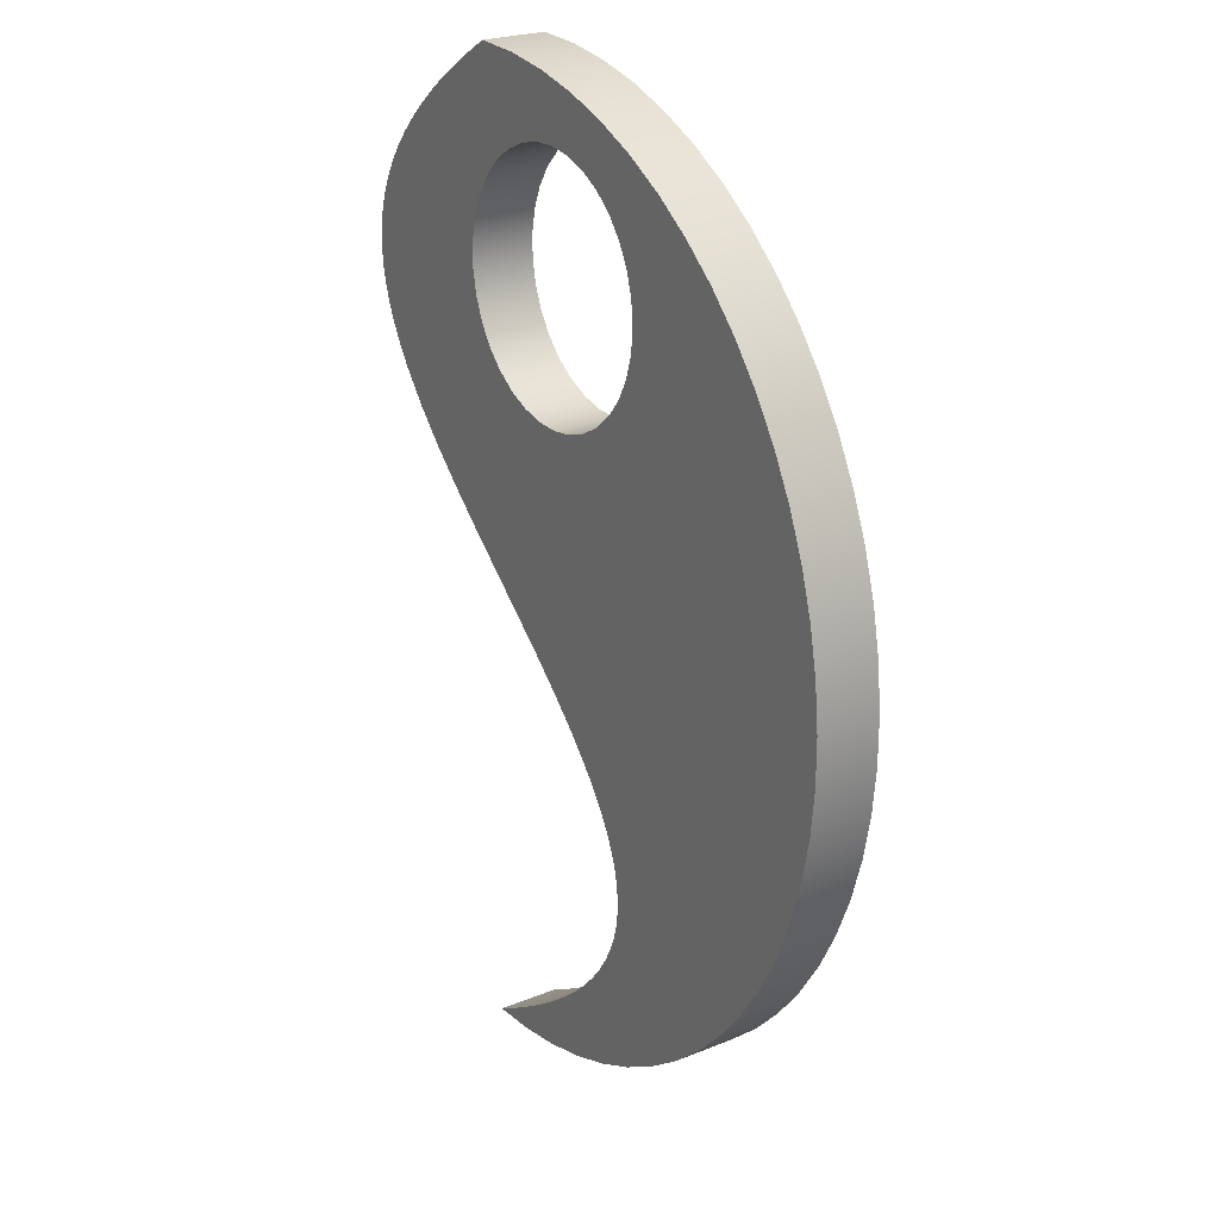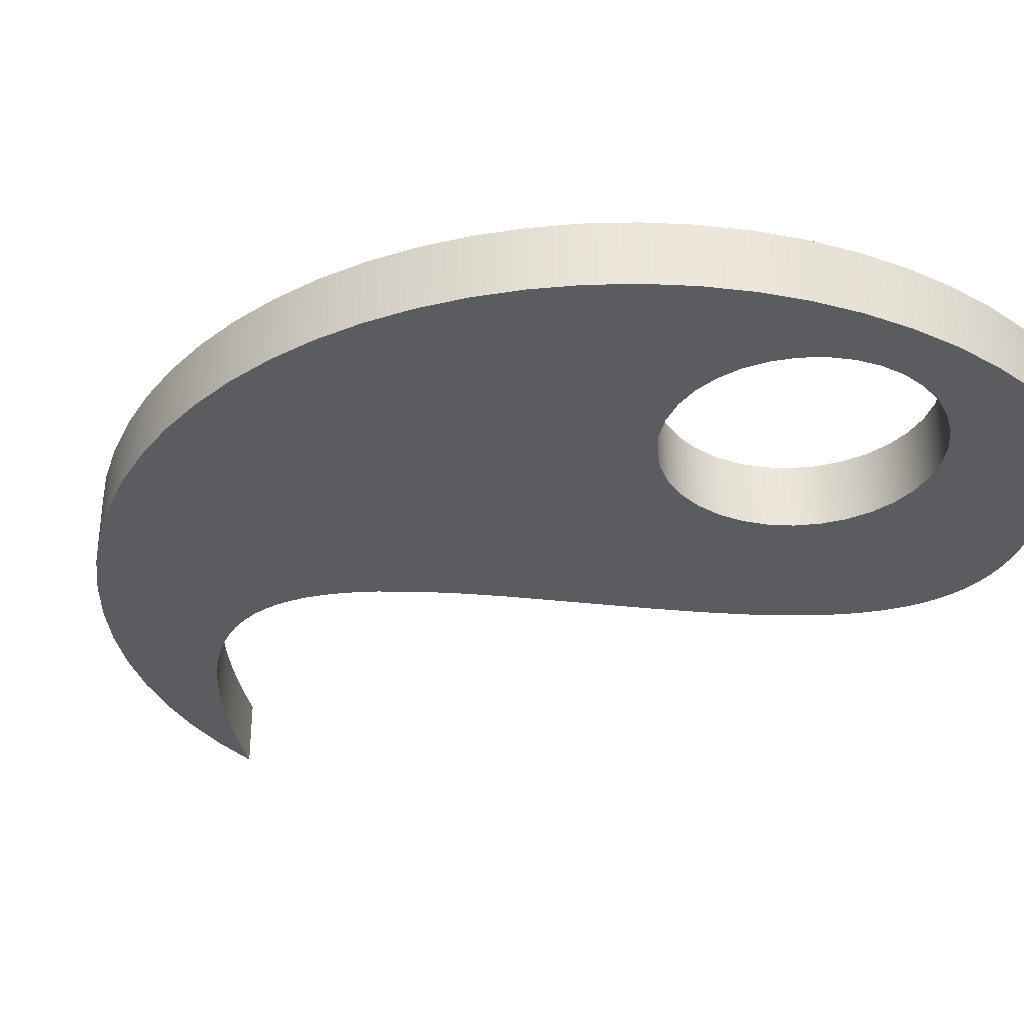
<metadata>
{"format":"obj","ext":"obj","renderer":"f3d","projection":"perspective","resolution":1024,"background":"white","views":[{"elev":23.9,"azim":-124.0,"up":"+Z"},{"elev":-33.6,"azim":-50.0,"up":"+Y"}]}
</metadata>
<code>
v -1.807 0.5 -1.553
v -1.789 0.5 -1.364
v -1.735 0.5 -1.182
v -1.648 0.5 -1.013
v -1.53 0.5 -0.8634
v -1.387 0.5 -0.7389
v -1.222 0.5 -0.6439
v -1.043 0.5 -0.5817
v -0.8543 0.5 -0.5546
v -0.6644 0.5 -0.5637
v -0.4797 0.5 -0.6085
v -0.3068 0.5 -0.6875
v -0.1519 0.5 -0.7977
v -0.0207 0.5 -0.9353
v 0.08208 0.5 -1.095
v 0.1527 0.5 -1.272
v 0.1887 0.5 -1.458
v 0.1887 0.5 -1.649
v 0.1527 0.5 -1.835
v 0.08208 0.5 -2.012
v -0.0207 0.5 -2.172
v -0.1519 0.5 -2.309
v -0.3068 0.5 -2.42
v -0.4797 0.5 -2.498
v -0.6644 0.5 -2.543
v -0.8543 0.5 -2.552
v -1.043 0.5 -2.525
v -1.222 0.5 -2.463
v -1.387 0.5 -2.368
v -1.53 0.5 -2.244
v -1.648 0.5 -2.094
v -1.735 0.5 -1.925
v -1.789 0.5 -1.743
v -1.807 0 -1.553
v -1.789 0 -1.743
v -1.735 0 -1.925
v -1.648 0 -2.094
v -1.53 0 -2.244
v -1.387 0 -2.368
v -1.222 0 -2.463
v -1.043 0 -2.525
v -0.8543 0 -2.552
v -0.6644 0 -2.543
v -0.4797 0 -2.498
v -0.3068 0 -2.42
v -0.1519 0 -2.309
v -0.0207 0 -2.172
v 0.08208 0 -2.012
v 0.1527 0 -1.835
v 0.1887 0 -1.649
v 0.1887 0 -1.458
v 0.1527 0 -1.272
v 0.08208 0 -1.095
v -0.0207 0 -0.9353
v -0.1519 0 -0.7977
v -0.3068 0 -0.6875
v -0.4797 0 -0.6085
v -0.6644 0 -0.5637
v -0.8543 0 -0.5546
v -1.043 0 -0.5817
v -1.222 0 -0.6439
v -1.387 0 -0.7389
v -1.53 0 -0.8634
v -1.648 0 -1.013
v -1.735 0 -1.182
v -1.789 0 -1.364
v -1.807 0.5 -1.553
v -1.807 0 -1.553
v 0 0 0
v 0.2007 0 -0.1192
v 0.3871 0 -0.2386
v 0.5593 0 -0.3582
v 0.7173 0 -0.478
v 0.8608 0 -0.598
v 0.9901 0 -0.7183
v 1.105 0 -0.8388
v 1.206 0 -0.9595
v 1.292 0 -1.08
v 1.363 0 -1.202
v 1.421 0 -1.323
v 1.464 0 -1.444
v 1.494 0 -1.566
v 1.509 0 -1.688
v 1.511 0 -1.81
v 1.499 0 -1.932
v 1.475 0 -2.054
v 1.438 0 -2.176
v 1.389 0 -2.299
v 1.328 0 -2.421
v 1.256 0 -2.543
v 1.174 0 -2.666
v 0.9826 0 -2.91
v 0.7587 0 -3.154
v 0.5097 0 -3.397
v 0.2428 0 -3.639
v -0.03404 0 -3.879
v -0.585 0 -4.357
v -0.8423 0 -4.595
v -1.076 0 -4.832
v -1.279 0 -5.068
v -1.366 0 -5.187
v -1.443 0 -5.305
v -1.508 0 -5.423
v -1.562 0 -5.541
v -1.602 0 -5.659
v -1.629 0 -5.778
v -1.642 0 -5.896
v -1.641 0 -6.015
v -1.625 0 -6.134
v -1.594 0 -6.253
v -1.547 0 -6.372
v -1.485 0 -6.492
v -1.408 0 -6.611
v -1.315 0 -6.731
v -1.206 0 -6.851
v -1.081 0 -6.972
v -0.9404 0 -7.093
v -0.7841 0 -7.214
v -0.6122 0 -7.335
v -0.4245 0 -7.456
v -0.2211 0 -7.578
v -0.002135 0 -7.7
v -0.002135 0.5 -7.7
v -0.2211 0.5 -7.578
v -0.4245 0.5 -7.456
v -0.6122 0.5 -7.335
v -0.7841 0.5 -7.214
v -0.9404 0.5 -7.093
v -1.081 0.5 -6.972
v -1.206 0.5 -6.851
v -1.315 0.5 -6.731
v -1.408 0.5 -6.611
v -1.485 0.5 -6.492
v -1.547 0.5 -6.372
v -1.594 0.5 -6.253
v -1.625 0.5 -6.134
v -1.641 0.5 -6.015
v -1.642 0.5 -5.896
v -1.629 0.5 -5.778
v -1.602 0.5 -5.659
v -1.562 0.5 -5.541
v -1.508 0.5 -5.423
v -1.443 0.5 -5.305
v -1.366 0.5 -5.187
v -1.279 0.5 -5.068
v -1.076 0.5 -4.832
v -0.8423 0.5 -4.595
v -0.585 0.5 -4.357
v -0.03404 0.5 -3.879
v 0.2428 0.5 -3.639
v 0.5097 0.5 -3.397
v 0.7587 0.5 -3.154
v 0.9826 0.5 -2.91
v 1.174 0.5 -2.666
v 1.256 0.5 -2.543
v 1.328 0.5 -2.421
v 1.389 0.5 -2.299
v 1.438 0.5 -2.176
v 1.475 0.5 -2.054
v 1.499 0.5 -1.932
v 1.511 0.5 -1.81
v 1.509 0.5 -1.688
v 1.494 0.5 -1.566
v 1.464 0.5 -1.444
v 1.421 0.5 -1.323
v 1.363 0.5 -1.202
v 1.292 0.5 -1.08
v 1.206 0.5 -0.9595
v 1.105 0.5 -0.8388
v 0.9901 0.5 -0.7183
v 0.8608 0.5 -0.598
v 0.7173 0.5 -0.478
v 0.5593 0.5 -0.3582
v 0.3871 0.5 -0.2386
v 0.2007 0.5 -0.1192
v 0 0.5 0
v -0.002135 0 -7.7
v -0.368 0 -7.682
v -0.7306 0 -7.63
v -1.087 0 -7.544
v -1.433 0 -7.424
v -1.766 0 -7.271
v -2.083 0 -7.088
v -2.381 0 -6.875
v -2.658 0 -6.635
v -2.911 0 -6.37
v -3.137 0 -6.082
v -3.335 0 -5.774
v -3.503 0 -5.448
v -3.639 0 -5.108
v -3.742 0 -4.756
v -3.811 0 -4.397
v -3.846 0 -4.032
v -3.846 0 -3.666
v -3.811 0 -3.301
v -3.741 0 -2.941
v -3.638 0 -2.59
v -3.502 0 -2.25
v -3.334 0 -1.924
v -3.136 0 -1.616
v -2.909 0 -1.328
v -2.656 0 -1.063
v -2.38 0 -0.8234
v -2.081 0 -0.611
v -1.764 0 -0.4278
v -1.431 0 -0.2757
v -1.084 0 -0.1559
v -0.7285 0 -0.06955
v -0.3659 0 -0.01743
v 0 0 0
v 0 0.5 0
v -0.3659 0.5 -0.01743
v -0.7285 0.5 -0.06955
v -1.084 0.5 -0.1559
v -1.431 0.5 -0.2757
v -1.764 0.5 -0.4278
v -2.081 0.5 -0.611
v -2.38 0.5 -0.8234
v -2.656 0.5 -1.063
v -2.909 0.5 -1.328
v -3.136 0.5 -1.616
v -3.334 0.5 -1.924
v -3.502 0.5 -2.25
v -3.638 0.5 -2.59
v -3.741 0.5 -2.941
v -3.811 0.5 -3.301
v -3.846 0.5 -3.666
v -3.846 0.5 -4.032
v -3.811 0.5 -4.397
v -3.742 0.5 -4.756
v -3.639 0.5 -5.108
v -3.503 0.5 -5.448
v -3.335 0.5 -5.774
v -3.137 0.5 -6.082
v -2.911 0.5 -6.37
v -2.658 0.5 -6.635
v -2.381 0.5 -6.875
v -2.083 0.5 -7.088
v -1.766 0.5 -7.271
v -1.433 0.5 -7.424
v -1.087 0.5 -7.544
v -0.7306 0.5 -7.63
v -0.368 0.5 -7.682
v -0.002135 0.5 -7.7
v -1.807 0.5 -1.553
v -1.789 0.5 -1.743
v -1.735 0.5 -1.925
v -1.648 0.5 -2.094
v -1.53 0.5 -2.244
v -1.387 0.5 -2.368
v -1.222 0.5 -2.463
v -1.043 0.5 -2.525
v -0.8543 0.5 -2.552
v -0.6644 0.5 -2.543
v -0.4797 0.5 -2.498
v -0.3068 0.5 -2.42
v -0.1519 0.5 -2.309
v -0.0207 0.5 -2.172
v 0.08208 0.5 -2.012
v 0.1527 0.5 -1.835
v 0.1887 0.5 -1.649
v 0.1887 0.5 -1.458
v 0.1527 0.5 -1.272
v 0.08208 0.5 -1.095
v -0.0207 0.5 -0.9353
v -0.1519 0.5 -0.7977
v -0.3068 0.5 -0.6875
v -0.4797 0.5 -0.6085
v -0.6644 0.5 -0.5637
v -0.8543 0.5 -0.5546
v -1.043 0.5 -0.5817
v -1.222 0.5 -0.6439
v -1.387 0.5 -0.7389
v -1.53 0.5 -0.8634
v -1.648 0.5 -1.013
v -1.735 0.5 -1.182
v -1.789 0.5 -1.364
v -0.002135 0.5 -7.7
v -0.368 0.5 -7.682
v -0.7306 0.5 -7.63
v -1.087 0.5 -7.544
v -1.433 0.5 -7.424
v -1.766 0.5 -7.271
v -2.083 0.5 -7.088
v -2.381 0.5 -6.875
v -2.658 0.5 -6.635
v -2.911 0.5 -6.37
v -3.137 0.5 -6.082
v -3.335 0.5 -5.774
v -3.503 0.5 -5.448
v -3.639 0.5 -5.108
v -3.742 0.5 -4.756
v -3.811 0.5 -4.397
v -3.846 0.5 -4.032
v -3.846 0.5 -3.666
v -3.811 0.5 -3.301
v -3.741 0.5 -2.941
v -3.638 0.5 -2.59
v -3.502 0.5 -2.25
v -3.334 0.5 -1.924
v -3.136 0.5 -1.616
v -2.909 0.5 -1.328
v -2.656 0.5 -1.063
v -2.38 0.5 -0.8234
v -2.081 0.5 -0.611
v -1.764 0.5 -0.4278
v -1.431 0.5 -0.2757
v -1.084 0.5 -0.1559
v -0.7285 0.5 -0.06955
v -0.3659 0.5 -0.01743
v 0 0.5 0
v 0.2007 0.5 -0.1192
v 0.3871 0.5 -0.2386
v 0.5593 0.5 -0.3582
v 0.7173 0.5 -0.478
v 0.8608 0.5 -0.598
v 0.9901 0.5 -0.7183
v 1.105 0.5 -0.8388
v 1.206 0.5 -0.9595
v 1.292 0.5 -1.08
v 1.363 0.5 -1.202
v 1.421 0.5 -1.323
v 1.464 0.5 -1.444
v 1.494 0.5 -1.566
v 1.509 0.5 -1.688
v 1.511 0.5 -1.81
v 1.499 0.5 -1.932
v 1.475 0.5 -2.054
v 1.438 0.5 -2.176
v 1.389 0.5 -2.299
v 1.328 0.5 -2.421
v 1.256 0.5 -2.543
v 1.174 0.5 -2.666
v 0.9826 0.5 -2.91
v 0.7587 0.5 -3.154
v 0.5097 0.5 -3.397
v 0.2428 0.5 -3.639
v -0.03404 0.5 -3.879
v -0.585 0.5 -4.357
v -0.8423 0.5 -4.595
v -1.076 0.5 -4.832
v -1.279 0.5 -5.068
v -1.366 0.5 -5.187
v -1.443 0.5 -5.305
v -1.508 0.5 -5.423
v -1.562 0.5 -5.541
v -1.602 0.5 -5.659
v -1.629 0.5 -5.778
v -1.642 0.5 -5.896
v -1.641 0.5 -6.015
v -1.625 0.5 -6.134
v -1.594 0.5 -6.253
v -1.547 0.5 -6.372
v -1.485 0.5 -6.492
v -1.408 0.5 -6.611
v -1.315 0.5 -6.731
v -1.206 0.5 -6.851
v -1.081 0.5 -6.972
v -0.9404 0.5 -7.093
v -0.7841 0.5 -7.214
v -0.6122 0.5 -7.335
v -0.4245 0.5 -7.456
v -0.2211 0.5 -7.578
v -1.807 0 -1.553
v -1.789 0 -1.364
v -1.735 0 -1.182
v -1.648 0 -1.013
v -1.53 0 -0.8634
v -1.387 0 -0.7389
v -1.222 0 -0.6439
v -1.043 0 -0.5817
v -0.8543 0 -0.5546
v -0.6644 0 -0.5637
v -0.4797 0 -0.6085
v -0.3068 0 -0.6875
v -0.1519 0 -0.7977
v -0.0207 0 -0.9353
v 0.08208 0 -1.095
v 0.1527 0 -1.272
v 0.1887 0 -1.458
v 0.1887 0 -1.649
v 0.1527 0 -1.835
v 0.08208 0 -2.012
v -0.0207 0 -2.172
v -0.1519 0 -2.309
v -0.3068 0 -2.42
v -0.4797 0 -2.498
v -0.6644 0 -2.543
v -0.8543 0 -2.552
v -1.043 0 -2.525
v -1.222 0 -2.463
v -1.387 0 -2.368
v -1.53 0 -2.244
v -1.648 0 -2.094
v -1.735 0 -1.925
v -1.789 0 -1.743
v 0 0 0
v -0.3659 0 -0.01743
v -0.7285 0 -0.06955
v -1.084 0 -0.1559
v -1.431 0 -0.2757
v -1.764 0 -0.4278
v -2.081 0 -0.611
v -2.38 0 -0.8234
v -2.656 0 -1.063
v -2.909 0 -1.328
v -3.136 0 -1.616
v -3.334 0 -1.924
v -3.502 0 -2.25
v -3.638 0 -2.59
v -3.741 0 -2.941
v -3.811 0 -3.301
v -3.846 0 -3.666
v -3.846 0 -4.032
v -3.811 0 -4.397
v -3.742 0 -4.756
v -3.639 0 -5.108
v -3.503 0 -5.448
v -3.335 0 -5.774
v -3.137 0 -6.082
v -2.911 0 -6.37
v -2.658 0 -6.635
v -2.381 0 -6.875
v -2.083 0 -7.088
v -1.766 0 -7.271
v -1.433 0 -7.424
v -1.087 0 -7.544
v -0.7306 0 -7.63
v -0.368 0 -7.682
v -0.002135 0 -7.7
v -0.2211 0 -7.578
v -0.4245 0 -7.456
v -0.6122 0 -7.335
v -0.7841 0 -7.214
v -0.9404 0 -7.093
v -1.081 0 -6.972
v -1.206 0 -6.851
v -1.315 0 -6.731
v -1.408 0 -6.611
v -1.485 0 -6.492
v -1.547 0 -6.372
v -1.594 0 -6.253
v -1.625 0 -6.134
v -1.641 0 -6.015
v -1.642 0 -5.896
v -1.629 0 -5.778
v -1.602 0 -5.659
v -1.562 0 -5.541
v -1.508 0 -5.423
v -1.443 0 -5.305
v -1.366 0 -5.187
v -1.279 0 -5.068
v -1.076 0 -4.832
v -0.8423 0 -4.595
v -0.585 0 -4.357
v -0.03404 0 -3.879
v 0.2428 0 -3.639
v 0.5097 0 -3.397
v 0.7587 0 -3.154
v 0.9826 0 -2.91
v 1.174 0 -2.666
v 1.256 0 -2.543
v 1.328 0 -2.421
v 1.389 0 -2.299
v 1.438 0 -2.176
v 1.475 0 -2.054
v 1.499 0 -1.932
v 1.511 0 -1.81
v 1.509 0 -1.688
v 1.494 0 -1.566
v 1.464 0 -1.444
v 1.421 0 -1.323
v 1.363 0 -1.202
v 1.292 0 -1.08
v 1.206 0 -0.9595
v 1.105 0 -0.8388
v 0.9901 0 -0.7183
v 0.8608 0 -0.598
v 0.7173 0 -0.478
v 0.5593 0 -0.3582
v 0.3871 0 -0.2386
v 0.2007 0 -0.1192
g 560faf83-e323-11ea-9edc-54bf646e7e1f
f 2 66 1
f 1 66 68
f 67 34 33
f 33 34 35
f 33 35 32
f 32 35 36
f 32 36 31
f 31 36 37
f 31 37 30
f 30 37 38
f 30 38 29
f 29 38 39
f 29 39 28
f 28 39 40
f 28 40 27
f 27 40 41
f 27 41 26
f 26 41 42
f 26 42 25
f 25 42 43
f 25 43 24
f 24 43 44
f 24 44 23
f 23 44 45
f 23 45 22
f 22 45 46
f 22 46 21
f 21 46 47
f 21 47 20
f 20 47 48
f 20 48 19
f 19 48 49
f 19 49 18
f 18 49 50
f 18 50 17
f 17 50 51
f 17 51 16
f 16 51 52
f 16 52 15
f 15 52 53
f 15 53 14
f 14 53 54
f 14 54 13
f 13 54 55
f 13 55 12
f 12 55 56
f 12 56 11
f 11 56 57
f 11 57 10
f 10 57 58
f 10 58 9
f 9 58 59
f 9 59 8
f 8 59 60
f 8 60 7
f 7 60 61
f 7 61 6
f 6 61 62
f 6 62 5
f 5 62 63
f 5 63 4
f 4 63 64
f 4 64 3
f 3 64 65
f 3 65 2
f 2 65 66
g 560fd694-e323-11ea-b3c1-54bf646e7e1f
f 69 70 176
f 176 70 175
f 175 70 71
f 175 71 174
f 174 71 72
f 174 72 173
f 173 72 73
f 173 73 172
f 172 73 74
f 172 74 171
f 171 74 75
f 171 75 170
f 170 75 76
f 170 76 169
f 169 76 77
f 169 77 168
f 168 77 78
f 168 78 167
f 167 78 79
f 167 79 166
f 166 79 80
f 166 80 165
f 165 80 81
f 165 81 164
f 164 81 82
f 164 82 163
f 163 82 83
f 163 83 162
f 162 83 84
f 162 84 161
f 161 84 85
f 161 85 160
f 160 85 86
f 160 86 159
f 159 86 87
f 159 87 158
f 158 87 88
f 158 88 157
f 157 88 89
f 157 89 156
f 156 89 90
f 156 90 155
f 155 90 91
f 155 91 154
f 154 91 92
f 154 92 153
f 153 92 93
f 153 93 152
f 152 93 94
f 152 94 151
f 151 94 95
f 151 95 150
f 150 95 96
f 150 96 149
f 149 96 97
f 149 97 148
f 148 97 98
f 148 98 147
f 147 98 99
f 147 99 146
f 146 99 100
f 146 100 145
f 145 100 101
f 145 101 144
f 144 101 102
f 144 102 143
f 143 102 103
f 143 103 142
f 142 103 104
f 142 104 141
f 141 104 105
f 141 105 140
f 140 105 106
f 140 106 139
f 139 106 107
f 139 107 138
f 138 107 108
f 138 108 137
f 137 108 109
f 137 109 136
f 136 109 110
f 136 110 135
f 135 110 111
f 135 111 134
f 134 111 112
f 134 112 133
f 133 112 113
f 133 113 132
f 132 113 114
f 132 114 131
f 131 114 115
f 131 115 130
f 130 115 116
f 130 116 129
f 129 116 117
f 129 117 128
f 128 117 118
f 128 118 127
f 127 118 119
f 127 119 126
f 126 119 120
f 126 120 125
f 125 120 121
f 125 121 124
f 124 121 122
f 124 122 123
g 560ffd8c-e323-11ea-9546-54bf646e7e1f
f 244 177 243
f 243 177 178
f 243 178 242
f 242 178 179
f 242 179 241
f 241 179 180
f 241 180 240
f 240 180 181
f 240 181 239
f 239 181 182
f 239 182 238
f 238 182 183
f 238 183 237
f 237 183 184
f 237 184 236
f 236 184 185
f 236 185 235
f 235 185 186
f 235 186 234
f 234 186 187
f 234 187 233
f 233 187 188
f 233 188 232
f 232 188 189
f 232 189 231
f 231 189 190
f 231 190 230
f 230 190 191
f 230 191 229
f 229 191 192
f 229 192 228
f 228 192 193
f 228 193 227
f 227 193 194
f 227 194 226
f 226 194 195
f 226 195 225
f 225 195 196
f 225 196 224
f 224 196 197
f 224 197 223
f 223 197 198
f 223 198 222
f 222 198 199
f 222 199 221
f 221 199 200
f 221 200 220
f 220 200 201
f 220 201 219
f 219 201 202
f 219 202 218
f 218 202 203
f 218 203 217
f 217 203 204
f 217 204 216
f 216 204 205
f 216 205 215
f 215 205 206
f 215 206 214
f 214 206 207
f 214 207 213
f 213 207 208
f 213 208 212
f 212 208 209
f 212 209 211
f 211 209 210
g 561024a2-e323-11ea-8375-54bf646e7e1f
f 246 303 245
f 245 303 304
f 245 304 277
f 277 304 305
f 277 305 276
f 276 305 275
f 275 305 306
f 275 306 274
f 274 306 273
f 273 306 307
f 273 307 272
f 272 307 308
f 272 308 271
f 271 308 270
f 270 308 309
f 270 309 269
f 269 309 310
f 269 310 268
f 268 310 267
f 267 310 311
f 267 311 266
f 266 311 312
f 266 312 265
f 265 312 313
f 265 313 264
f 264 313 314
f 264 314 315
f 303 246 302
f 302 246 247
f 302 247 301
f 301 247 300
f 300 247 248
f 300 248 299
f 299 248 298
f 298 248 297
f 297 248 249
f 297 249 296
f 296 249 295
f 295 249 343
f 295 343 294
f 294 343 344
f 294 344 293
f 293 344 292
f 292 344 345
f 292 345 291
f 291 345 290
f 290 345 346
f 290 346 289
f 289 346 288
f 288 346 347
f 288 347 287
f 287 347 348
f 287 348 349
f 343 249 342
f 342 249 250
f 342 250 341
f 341 250 251
f 341 251 340
f 340 251 252
f 340 252 339
f 339 252 253
f 339 253 254
f 339 254 338
f 338 254 255
f 338 255 256
f 338 256 337
f 337 256 257
f 337 257 336
f 336 257 258
f 336 258 335
f 335 258 259
f 335 259 334
f 334 259 260
f 334 260 333
f 333 260 332
f 332 260 261
f 332 261 331
f 331 261 330
f 330 261 329
f 329 261 328
f 328 261 327
f 327 261 326
f 326 261 325
f 325 261 324
f 324 261 323
f 323 261 322
f 322 261 321
f 321 261 320
f 320 261 319
f 319 261 318
f 318 261 262
f 318 262 317
f 317 262 316
f 316 262 263
f 316 263 315
f 315 263 264
f 278 279 363
f 363 279 362
f 362 279 280
f 362 280 361
f 361 280 360
f 360 280 281
f 360 281 359
f 359 281 358
f 358 281 282
f 358 282 357
f 357 282 356
f 356 282 283
f 356 283 355
f 355 283 354
f 354 283 284
f 354 284 353
f 353 284 352
f 352 284 285
f 352 285 351
f 351 285 350
f 350 285 286
f 350 286 349
f 349 286 287
g 561072c0-e323-11ea-8c1d-54bf646e7e1f
f 365 404 364
f 364 404 405
f 364 405 396
f 396 405 406
f 396 406 395
f 395 406 407
f 395 407 408
f 404 365 403
f 403 365 366
f 403 366 367
f 403 367 402
f 402 367 368
f 402 368 369
f 402 369 401
f 401 369 370
f 401 370 400
f 400 370 371
f 400 371 372
f 400 372 399
f 399 372 373
f 399 373 398
f 398 373 374
f 398 374 375
f 398 375 397
f 397 375 376
f 397 376 482
f 482 376 377
f 482 377 481
f 481 377 378
f 481 378 480
f 480 378 479
f 479 378 379
f 479 379 478
f 478 379 380
f 478 380 477
f 477 380 476
f 476 380 381
f 476 381 475
f 475 381 474
f 474 381 473
f 473 381 472
f 472 381 471
f 471 381 470
f 470 381 469
f 469 381 468
f 468 381 467
f 467 381 466
f 466 381 465
f 465 381 464
f 464 381 463
f 463 381 462
f 462 381 382
f 462 382 461
f 461 382 460
f 460 382 383
f 460 383 459
f 459 383 384
f 459 384 458
f 458 384 385
f 458 385 457
f 457 385 386
f 457 386 456
f 456 386 387
f 456 387 388
f 456 388 455
f 455 388 389
f 455 389 390
f 455 390 454
f 454 390 391
f 454 391 453
f 453 391 392
f 453 392 452
f 452 392 393
f 452 393 451
f 451 393 413
f 451 413 414
f 394 411 393
f 393 411 412
f 393 412 413
f 395 408 394
f 394 408 409
f 394 409 410
f 410 411 394
f 451 414 450
f 450 414 415
f 450 415 416
f 450 416 449
f 449 416 417
f 449 417 418
f 449 418 448
f 448 418 419
f 448 419 420
f 448 420 447
f 447 420 421
f 447 421 446
f 446 421 445
f 445 421 422
f 445 422 444
f 444 422 423
f 444 423 443
f 443 423 442
f 442 423 424
f 442 424 441
f 441 424 440
f 440 424 425
f 440 425 439
f 439 425 438
f 438 425 426
f 438 426 437
f 437 426 436
f 436 426 427
f 436 427 435
f 435 427 434
f 434 427 428
f 434 428 433
f 433 428 432
f 432 428 429
f 432 429 431
f 431 429 430

</code>
